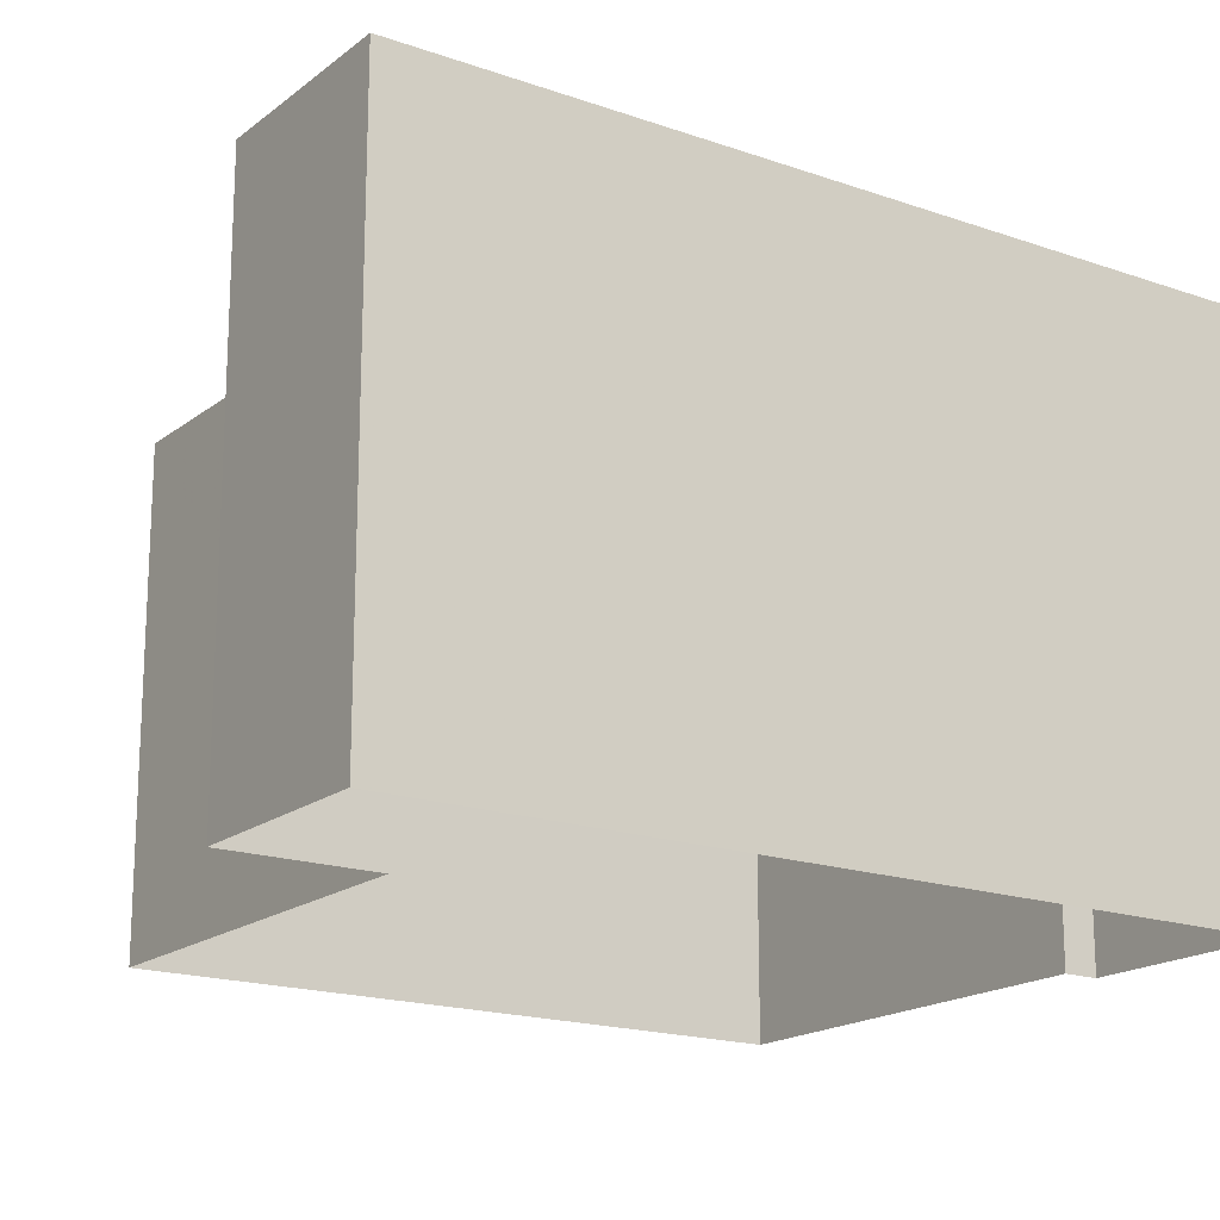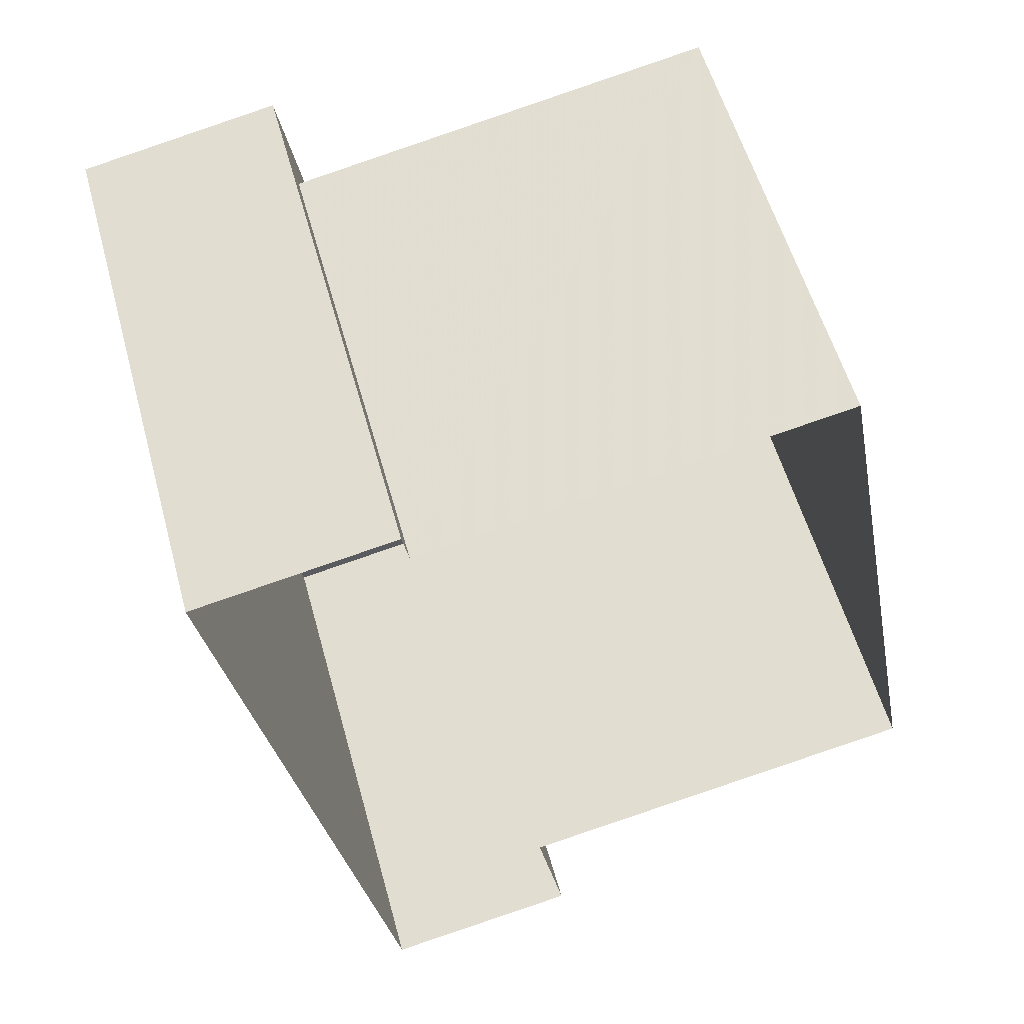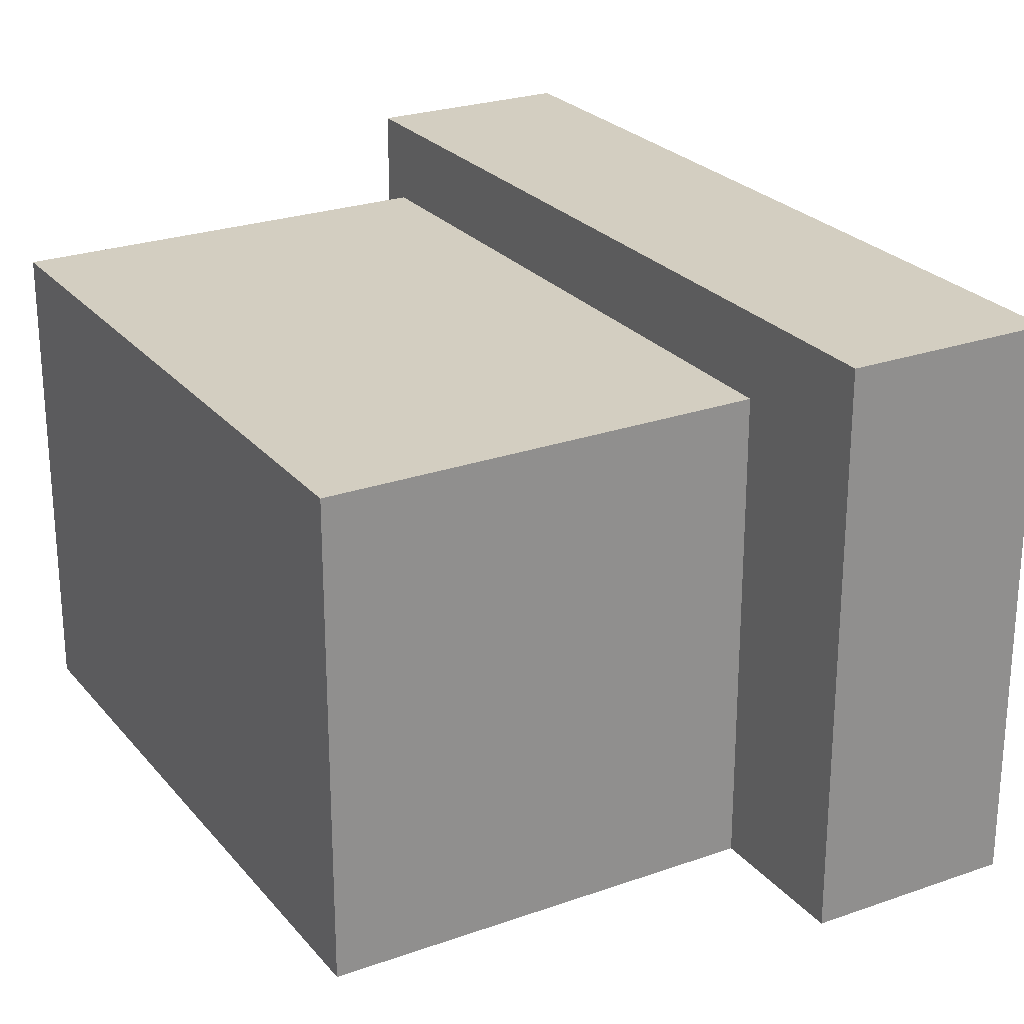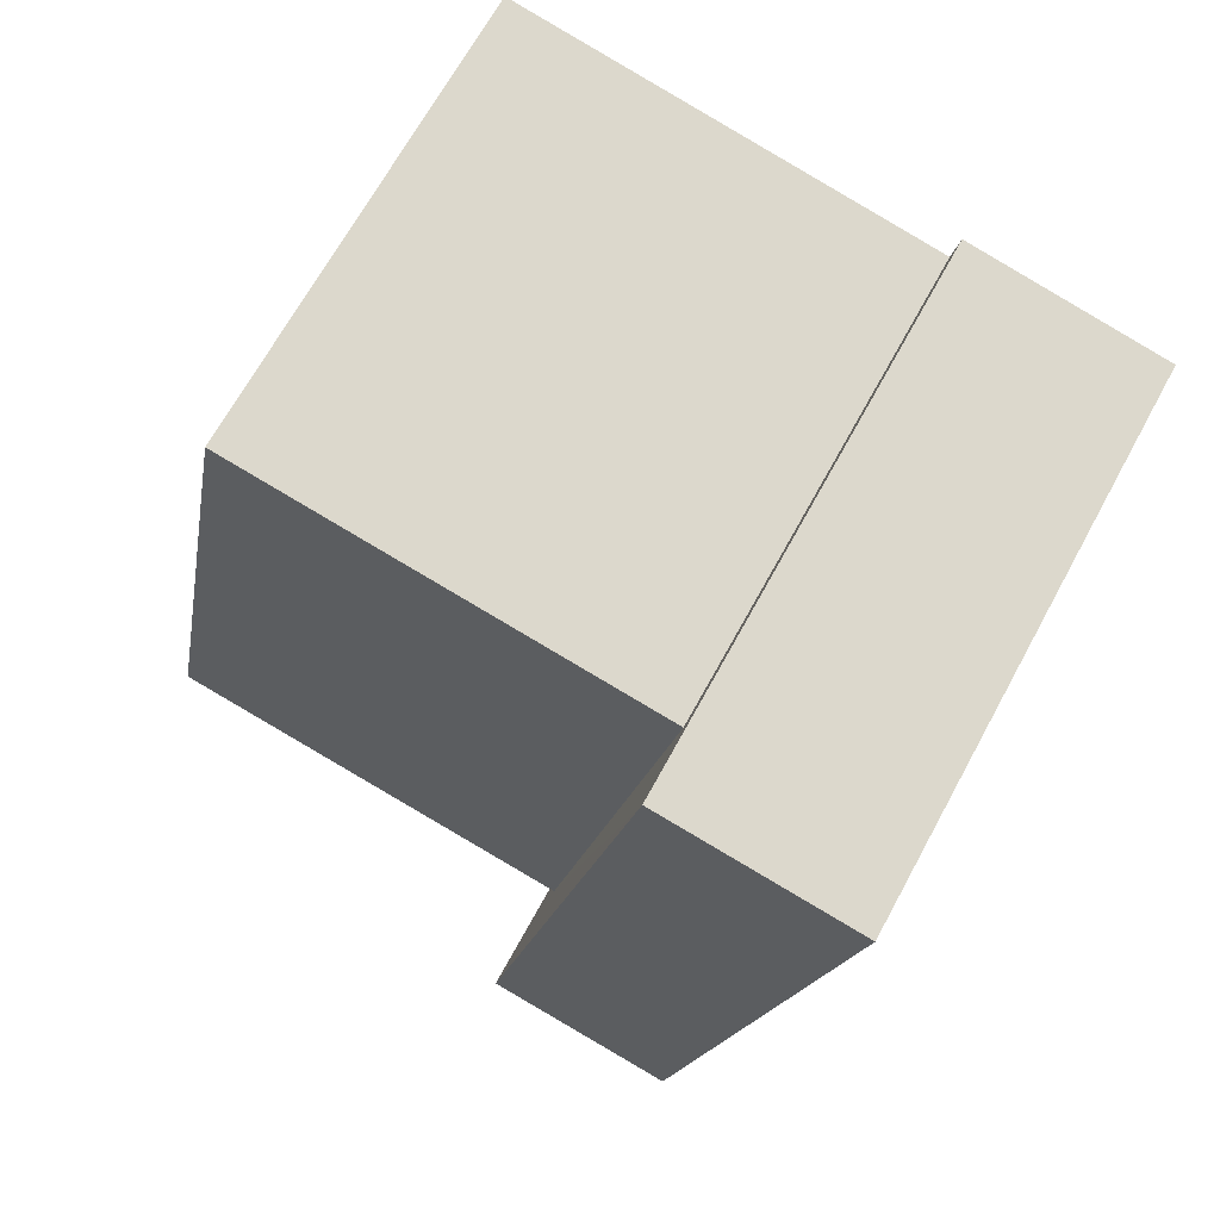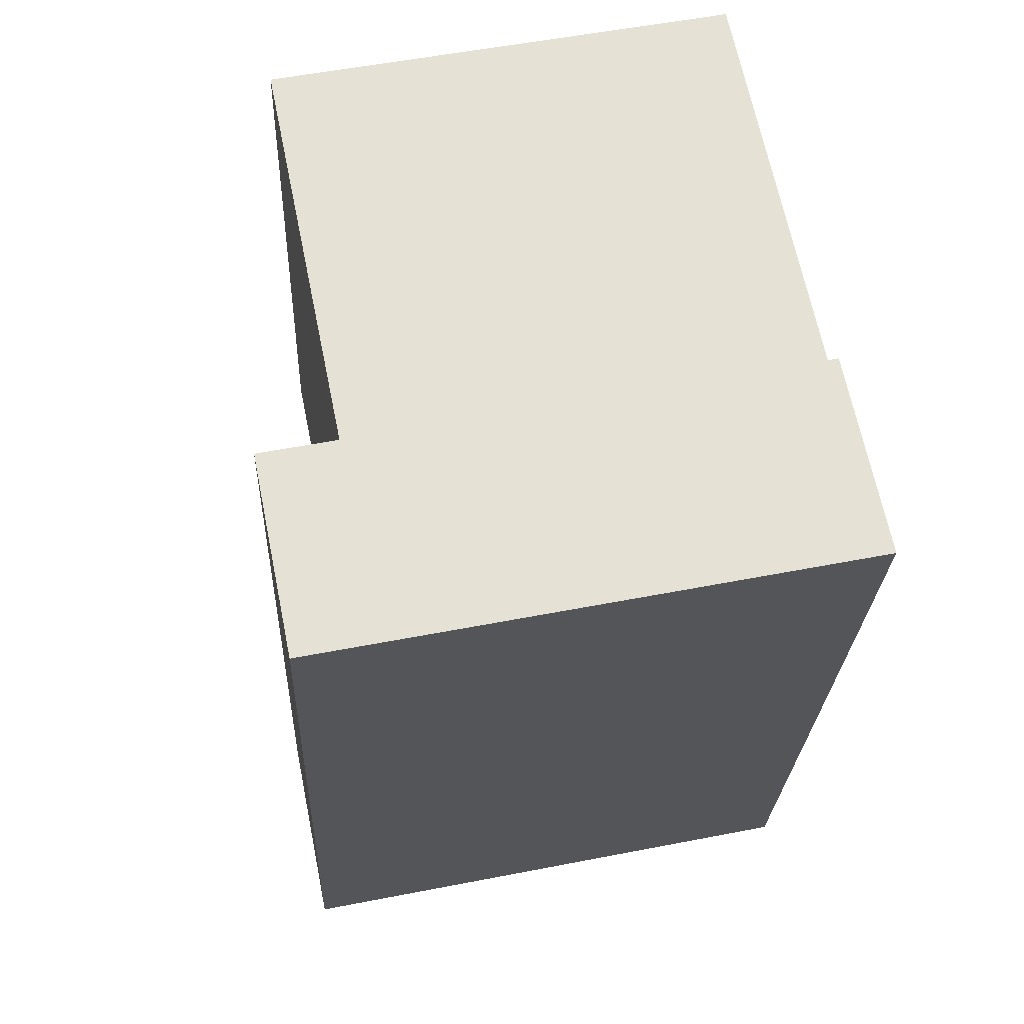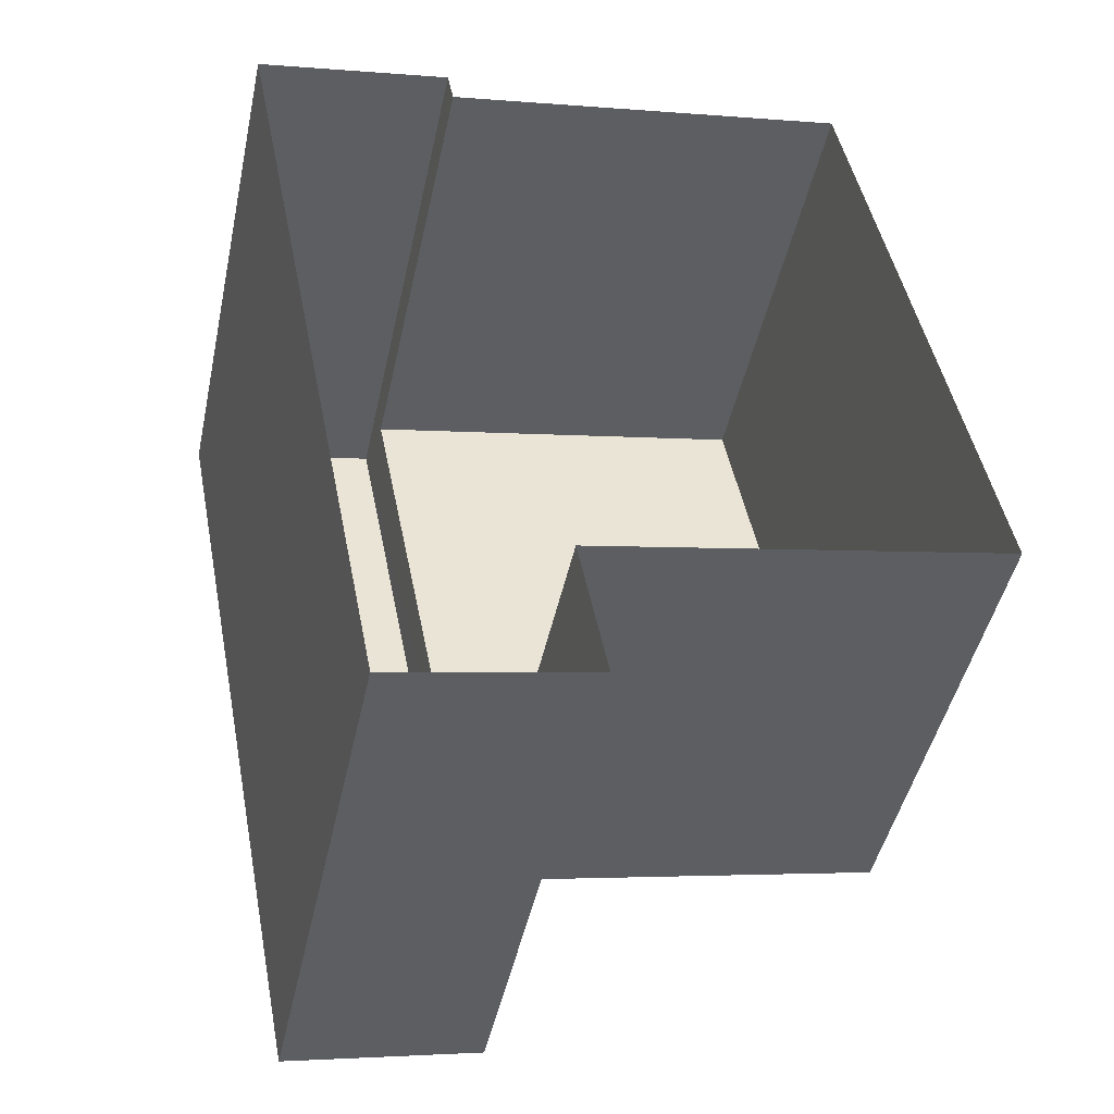
<metadata>
{"format":"obj","ext":"obj","renderer":"f3d","projection":"perspective","resolution":1024,"background":"white","views":[{"elev":-17.9,"azim":44.4,"up":"+Z"},{"elev":55.5,"azim":164.7,"up":"+Y"},{"elev":25.0,"azim":-40.9,"up":"+Z"},{"elev":67.7,"azim":28.5,"up":"+Y"},{"elev":54.5,"azim":78.3,"up":"+Y"},{"elev":-46.1,"azim":167.9,"up":"+Y"}]}
</metadata>
<code>
v -6085 -3.471e+04 3.371
v -6085 -3.471e+04 3.371
v -6084 -3.471e+04 3.371
v -6082 -3.47e+04 3.372
v -6084 -3.47e+04 3.372
v -6084 -3.47e+04 3.372
v -6089 -3.471e+04 3.371
v -6088 -3.47e+04 3.372
v -6085 -3.471e+04 7.533
v -6088 -3.47e+04 7.534
v -6089 -3.471e+04 7.533
v -6084 -3.47e+04 7.534
v -6085 -3.471e+04 8.243
v -6082 -3.47e+04 8.244
v -6084 -3.47e+04 8.244
v -6084 -3.471e+04 8.243
f 1 2 3
f 3 2 4
f 5 4 6
f 2 7 8
f 6 2 8
f 4 2 6
f 9 10 11
f 9 12 10
f 13 14 15
f 13 16 14
f 6 8 10
f 12 6 10
f 2 11 7
f 2 9 11
f 11 8 7
f 11 10 8
f 1 9 2
f 12 5 6
f 13 9 1
f 15 12 9
f 12 15 5
f 15 9 13
f 15 14 4
f 5 15 4
f 16 3 4
f 14 16 4
f 13 1 3
f 16 13 3

</code>
